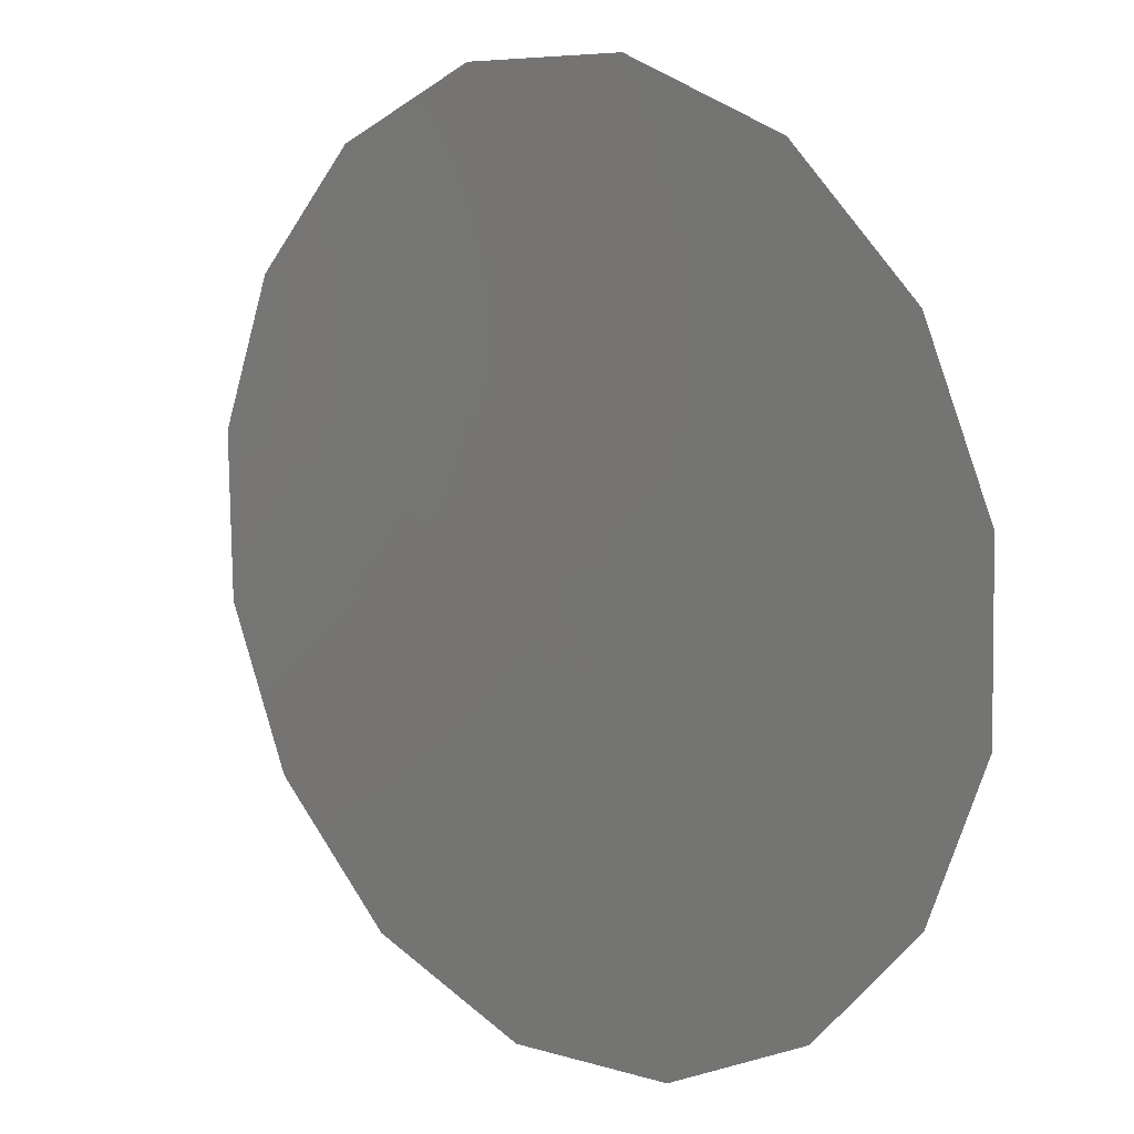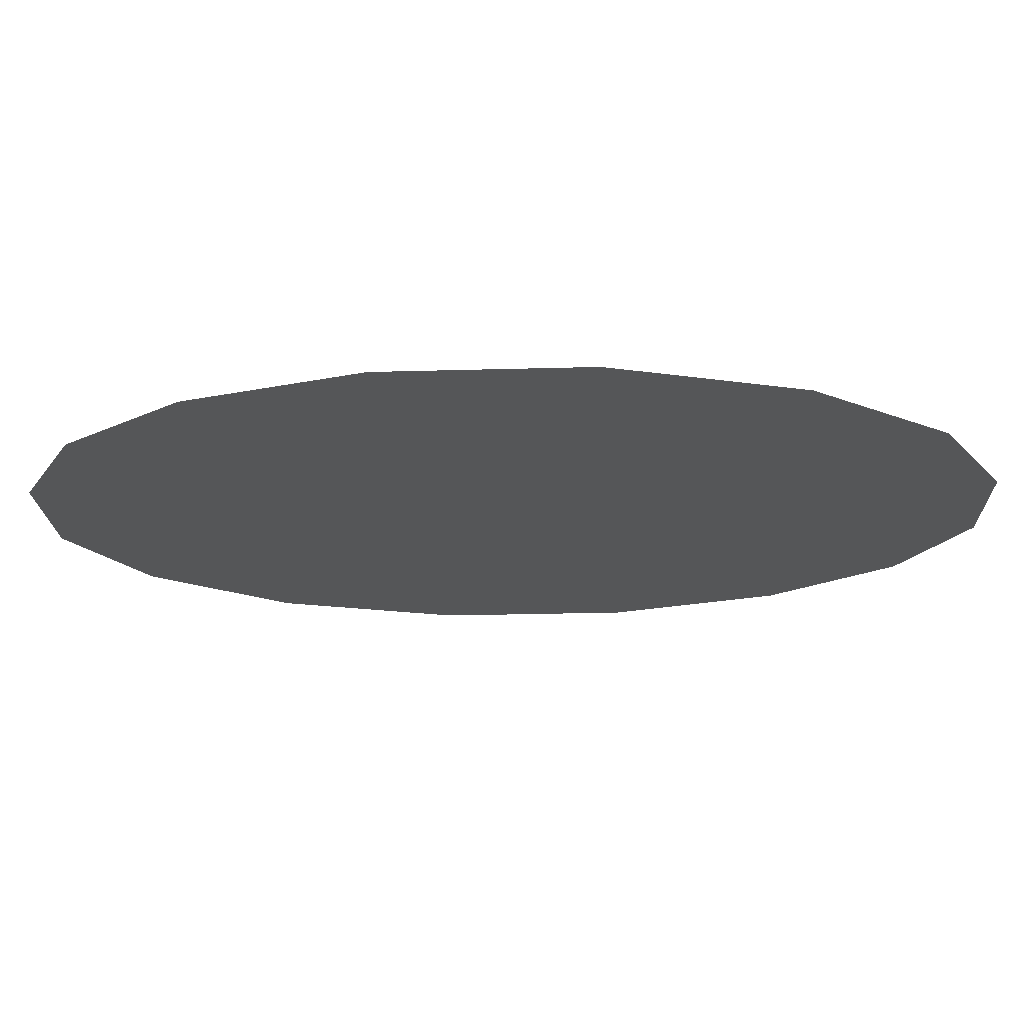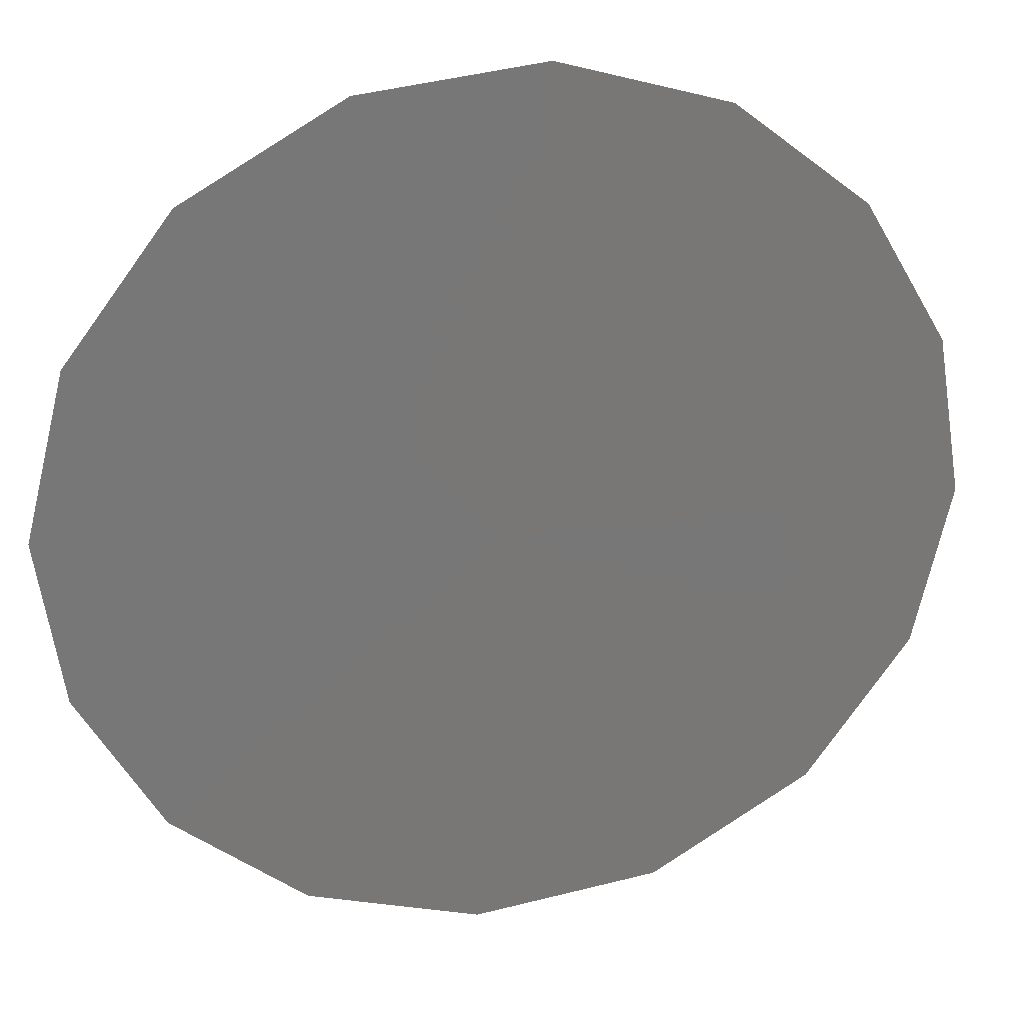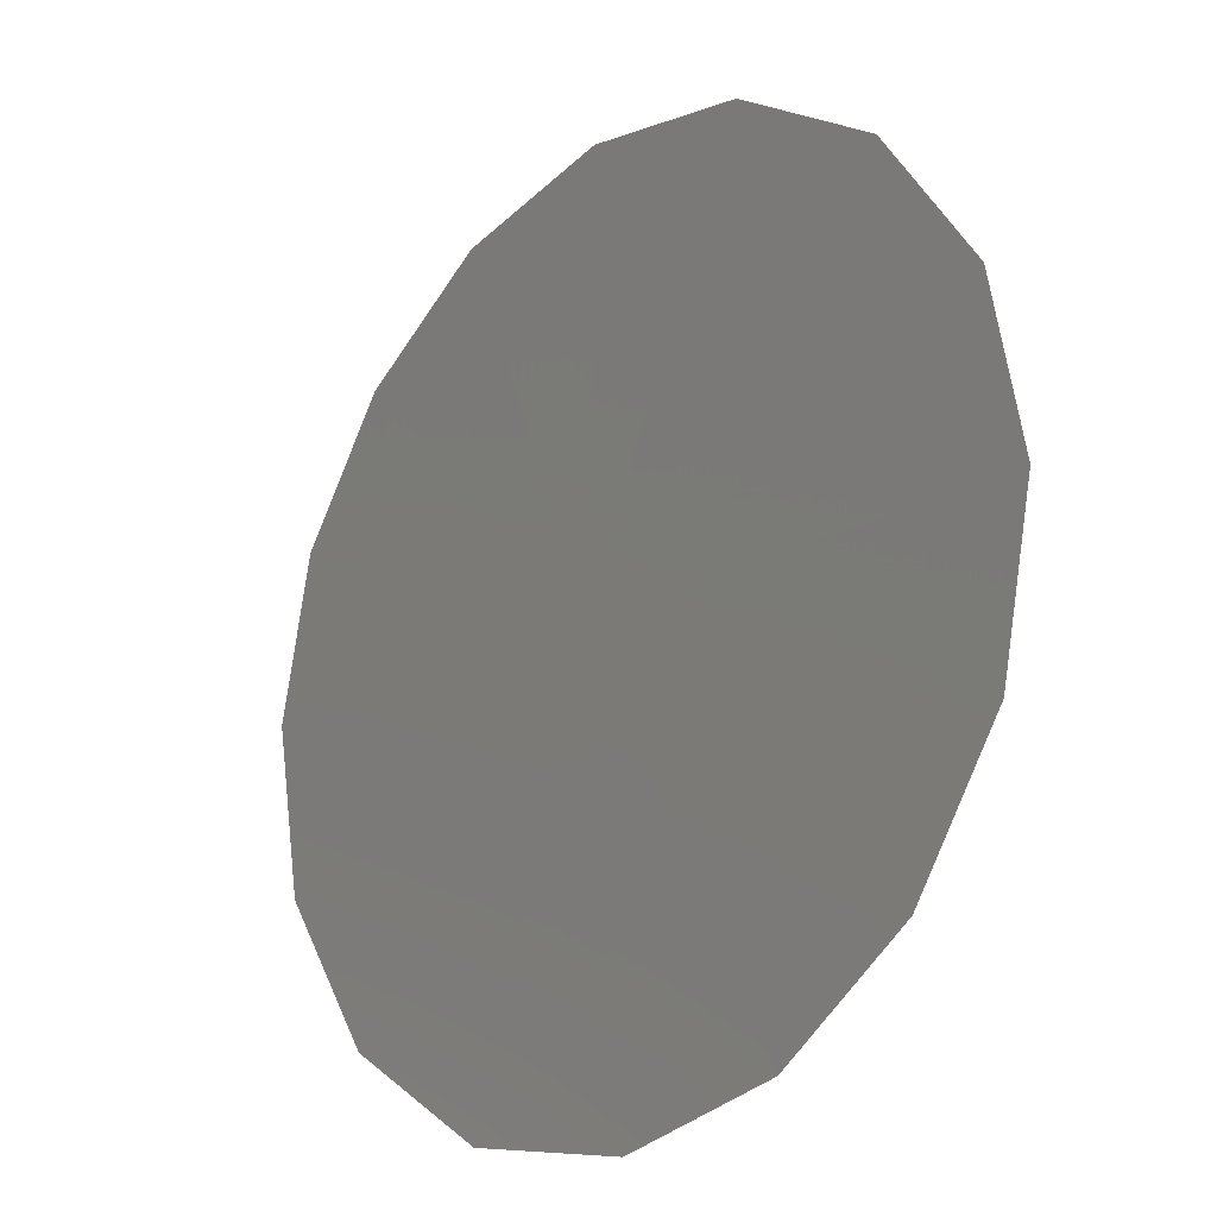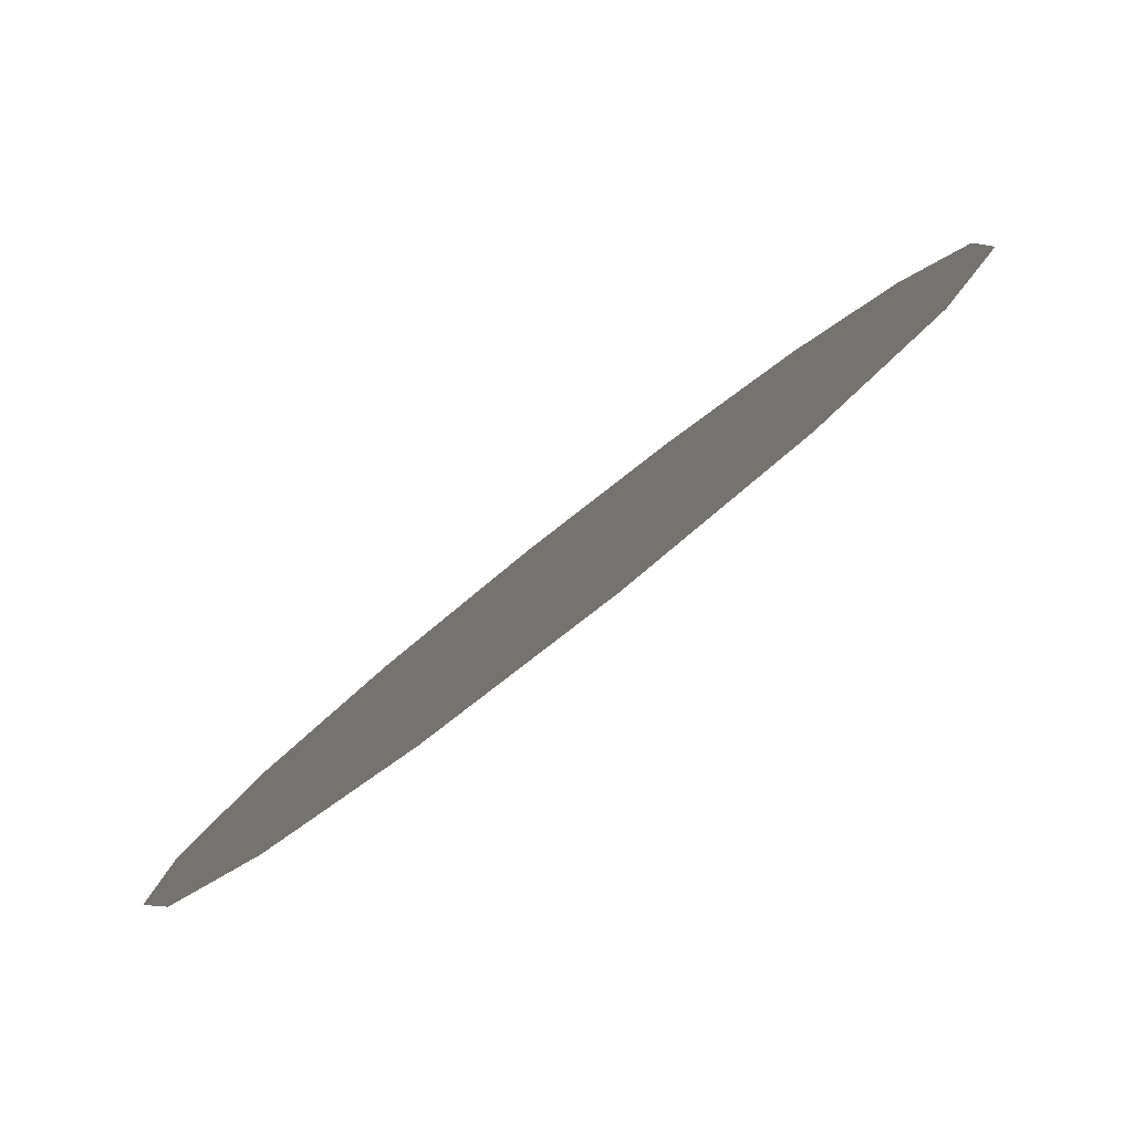
<metadata>
{"format":"stl","ext":"stl","renderer":"f3d","projection":"perspective","resolution":1024,"background":"white","views":[{"elev":60.6,"azim":-81.3,"up":"+Z"},{"elev":-68.7,"azim":-137.4,"up":"+Z"},{"elev":57.9,"azim":-155.0,"up":"+Z"},{"elev":38.2,"azim":-70.6,"up":"+Z"},{"elev":-35.4,"azim":7.7,"up":"+Y"}]}
</metadata>
<code>
# stl→obj: 17 verts, 16 faces
v 29.05 3.595 106.5
v 29.01 3.48 106.6
v 29.32 3.614 106.7
v 29.48 3.894 106.6
v 29.37 3.875 106.5
v 29.39 3.383 107
v 29.5 3.482 107
v 29.57 3.872 106.7
v 29.25 3.813 106.5
v 29.13 3.714 106.5
v 29.02 3.388 106.7
v 29.07 3.327 106.8
v 29.15 3.303 106.9
v 29.26 3.321 107
v 29.62 3.812 106.8
v 29.59 3.602 107
v 29.63 3.718 106.9
f 1 2 3
f 4 5 3
f 3 6 7
f 8 4 3
f 9 10 3
f 5 9 3
f 10 1 3
f 11 12 3
f 12 13 3
f 13 14 3
f 2 11 3
f 14 6 3
f 15 8 3
f 16 3 7
f 17 15 3
f 16 17 3

</code>
